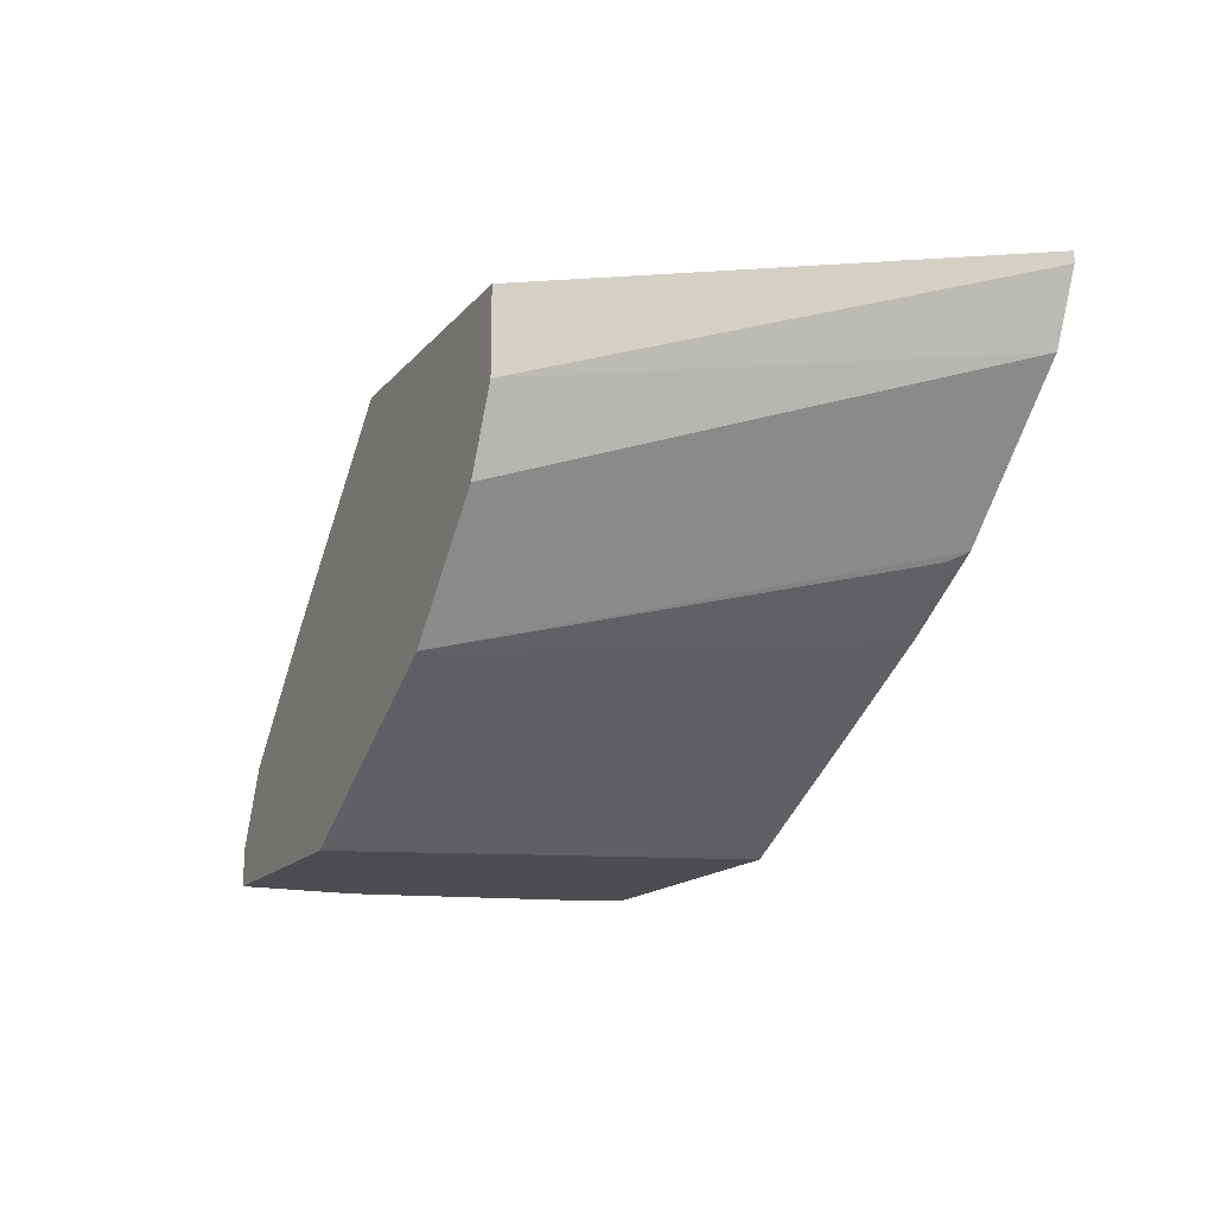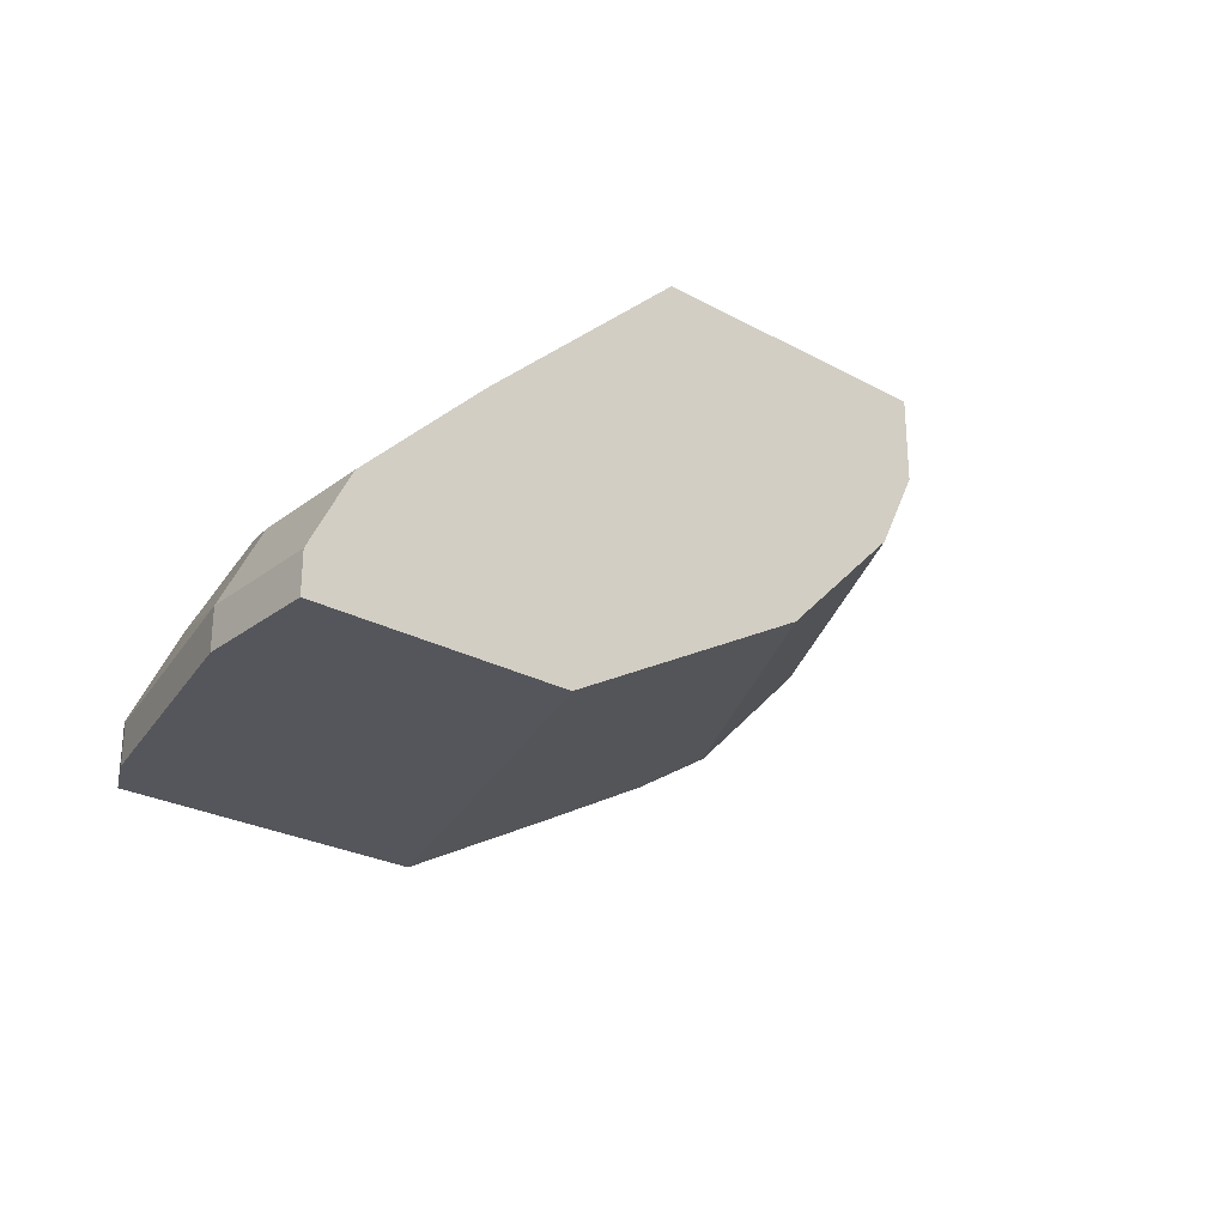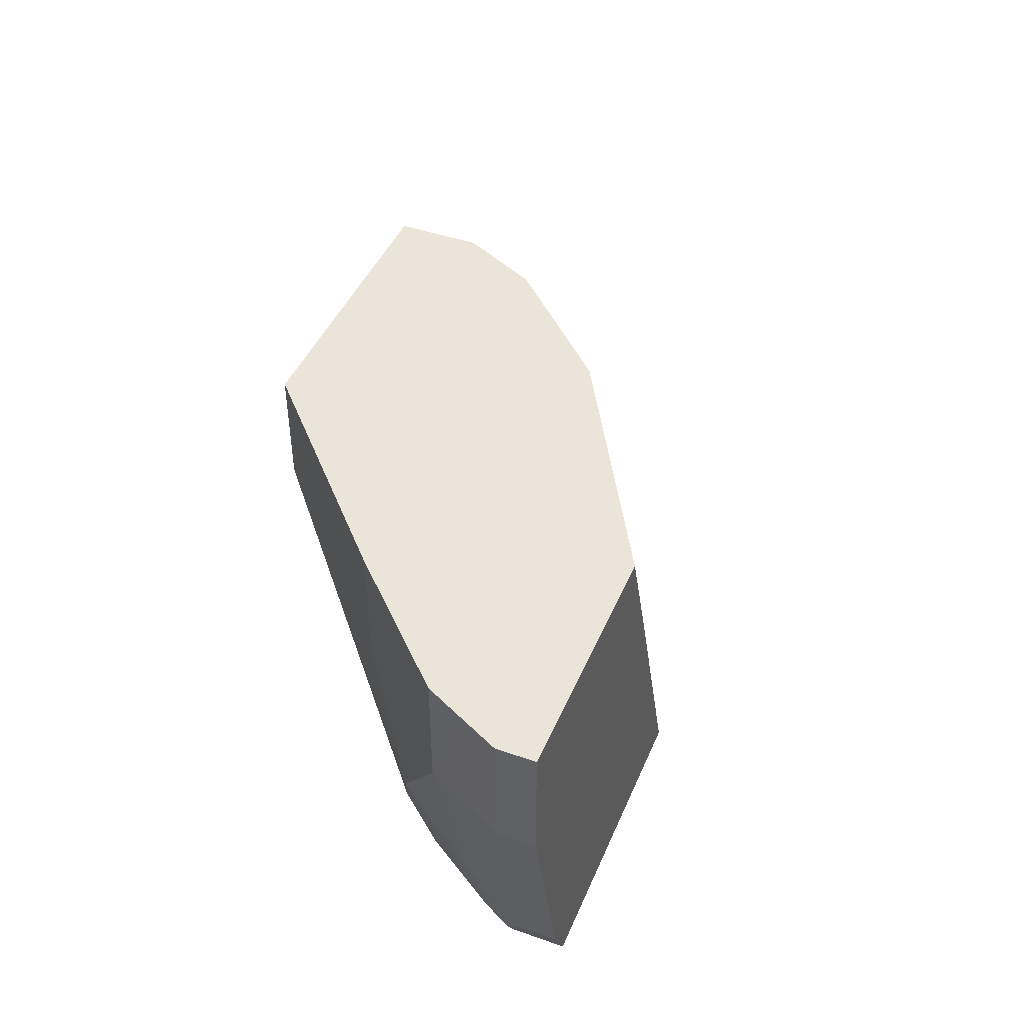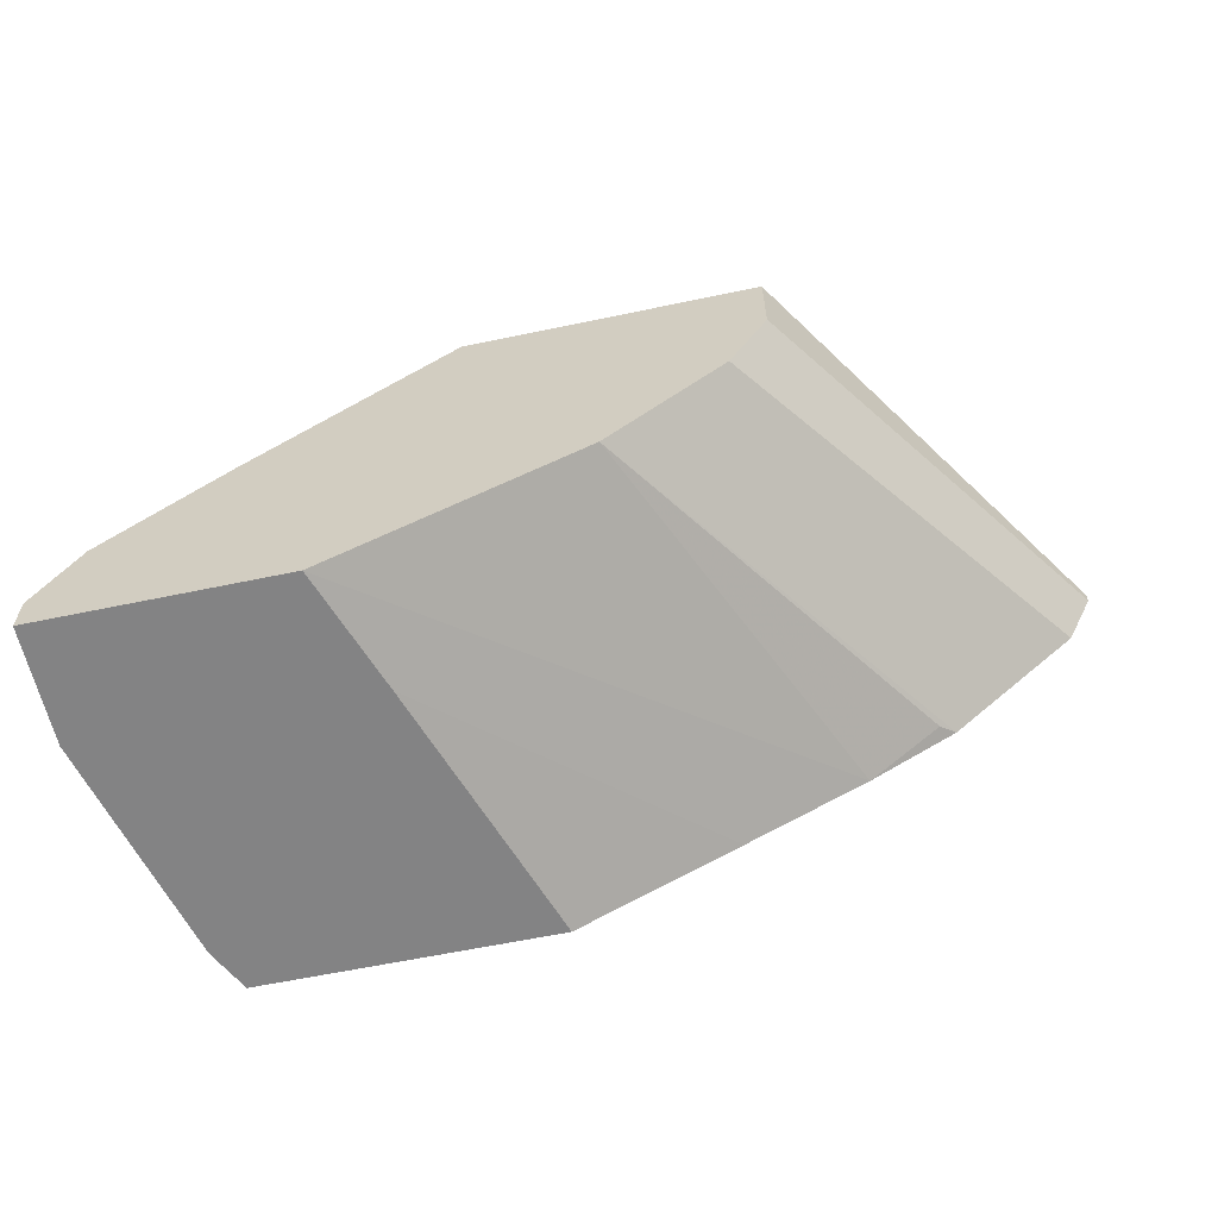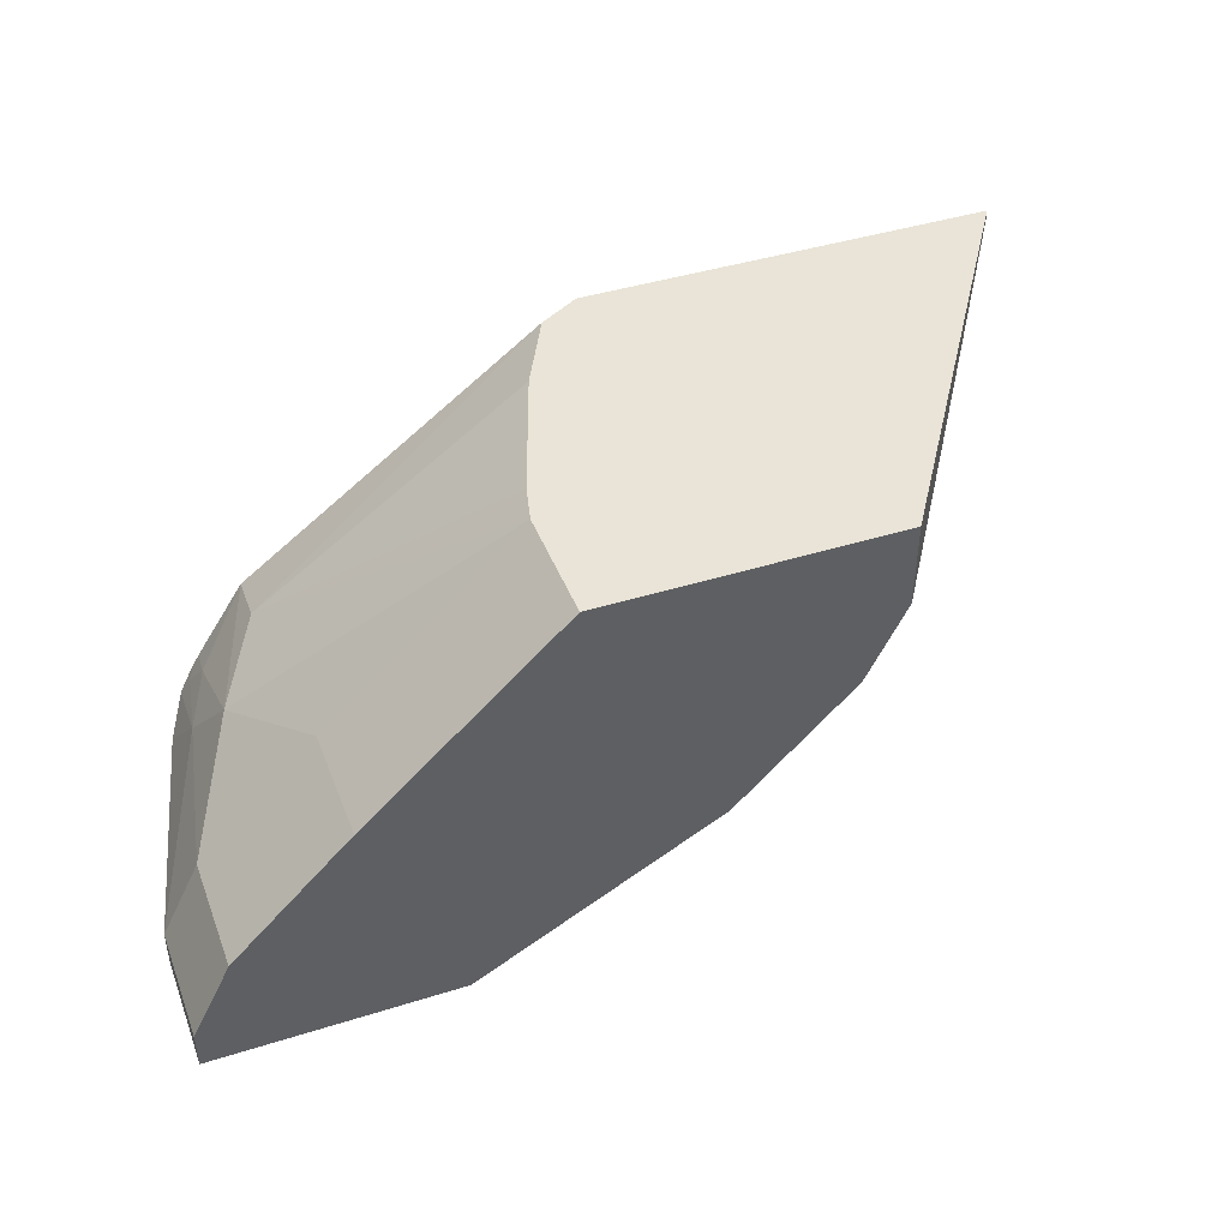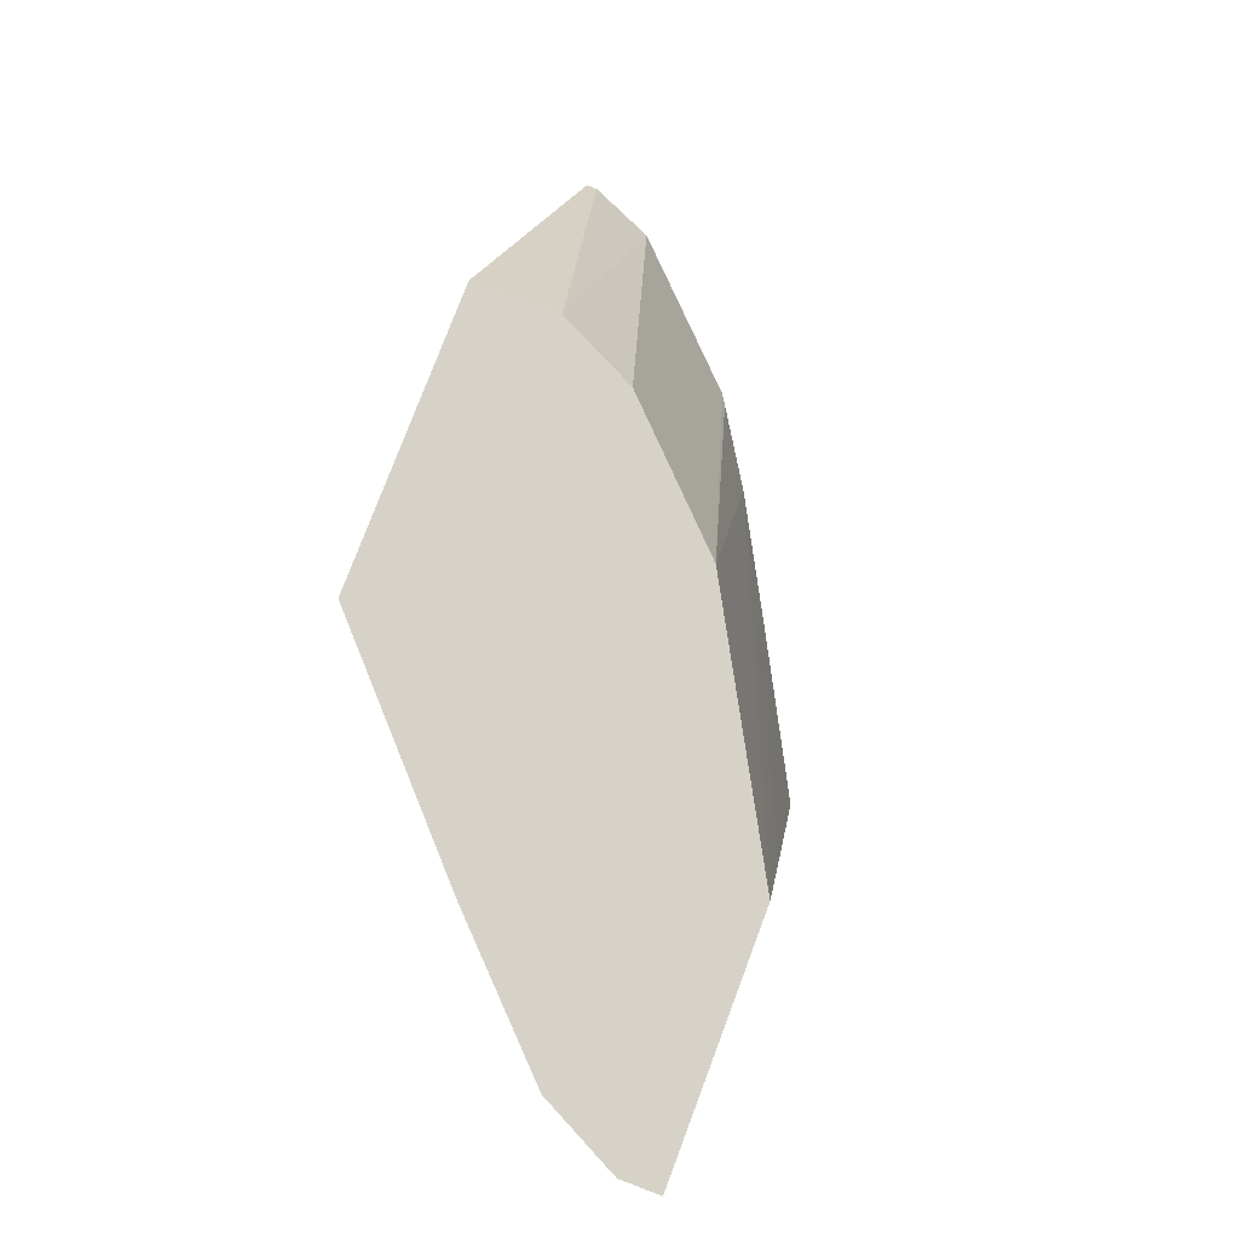
<metadata>
{"format":"obj","ext":"obj","renderer":"f3d","projection":"perspective","resolution":1024,"background":"white","views":[{"elev":-15.7,"azim":64.3,"up":"+Y"},{"elev":-26.3,"azim":-40.4,"up":"+Y"},{"elev":44.6,"azim":-67.8,"up":"+Z"},{"elev":-61.1,"azim":12.1,"up":"+Y"},{"elev":42.8,"azim":-20.4,"up":"+Y"},{"elev":78.6,"azim":-69.3,"up":"+Z"}]}
</metadata>
<code>
v -0.08672 0.1886 -0.2341
v -0.2428 0.1886 0.0008341
v -0.08672 0.182 -0.2341
v -0.3338 0.1886 -0.2341
v -0.2428 0.1387 0.0008341
v -0.4161 0.1886 0.0008341
v -0.104 0.143 -0.2341
v -0.104 0.143 -0.2341
v -0.3583 0.1886 -0.2196
v -0.5346 0.04481 -0.2341
v -0.2543 0.1156 0.0008341
v -0.4161 0.1886 -0.06937
v -0.5317 0.0809 0.0008341
v -0.2659 0.09246 0.0008341
v -0.1388 0.1083 -0.2341
v -0.3352 0.02312 0.0008341
v -0.3814 0.1886 -0.1734
v -0.5375 0.0607 -0.1907
v -0.5642 -0.0003517 -0.2341
v -0.5664 0.01157 -0.2081
v -0.5664 0.04626 -0.1387
v -0.4105 0.1886 -0.09163
v -0.5317 0.0809 -0.06937
v -0.5664 0.04626 0.0008341
v -0.1648 0.08232 -0.2341
v -0.2341 0.03251 -0.2341
v -0.1907 0.0607 -0.2254
v -0.1821 0.06503 -0.2341
v -0.4795 -0.05736 0.0008341
v -0.5678 -0.006491 -0.2341
v -0.5722 -0.008657 -0.2254
v -0.5808 0.004343 -0.1734
v -0.601 0.01157 -0.06937
v -0.601 0.01157 0.0008341
v -0.1994 0.05418 -0.2341
v -0.4541 -0.05736 -0.07273
v -0.3063 -0.006852 -0.2341
v -0.6242 -0.05736 0.0008341
v -0.5743 -0.01838 -0.2341
v -0.5779 -0.0231 -0.2312
v -0.5895 -0.03466 -0.2081
v -0.6242 -0.03466 -0.06937
v -0.6124 -0.01099 0.0008341
v -0.4195 -0.05736 -0.1767
v -0.4004 -0.05736 -0.2341
v -0.6242 -0.03466 0.0008341
v -0.6242 -0.05736 -0.06937
v -0.5765 -0.02601 -0.2341
v -0.5779 -0.05736 -0.2312
v -0.5895 -0.05736 -0.2081
v -0.5765 -0.05736 -0.2341
f 20 32 21
f 29 38 47
f 27 35 28
f 26 36 37
f 26 29 36
f 26 35 27
f 21 34 24
f 21 33 34
f 21 32 33
f 20 31 32
f 16 27 28
f 19 30 31
f 17 18 22
f 16 29 26
f 16 28 25
f 29 47 50
f 16 26 27
f 15 16 25
f 13 21 24
f 13 23 21
f 12 21 23
f 19 31 20
f 29 50 49
f 31 40 32
f 29 51 45
f 12 18 21
f 41 47 42
f 41 50 47
f 40 50 41
f 40 49 50
f 40 51 49
f 40 48 51
f 39 48 40
f 42 46 43
f 38 46 42
f 37 44 45
f 36 44 37
f 33 43 34
f 33 42 43
f 32 42 33
f 32 41 42
f 32 40 41
f 31 39 40
f 30 39 31
f 29 44 36
f 29 45 44
f 29 49 51
f 12 22 18
f 38 42 47
f 10 20 21
f 1 22 12
f 1 17 22
f 1 9 17
f 1 4 9
f 1 10 4
f 1 19 10
f 1 30 19
f 1 39 30
f 1 48 39
f 1 51 48
f 1 45 51
f 1 37 45
f 1 26 37
f 1 35 26
f 1 28 35
f 1 25 28
f 1 8 15
f 1 3 8
f 1 5 3
f 1 2 5
f 10 21 18
f 1 12 6
f 1 6 2
f 1 15 25
f 2 13 24
f 2 6 13
f 10 19 20
f 9 18 17
f 9 10 18
f 8 14 16
f 7 14 8
f 7 11 14
f 6 23 13
f 6 12 23
f 5 11 7
f 4 10 9
f 8 16 15
f 3 7 8
f 2 34 43
f 3 5 7
f 2 46 38
f 2 38 29
f 2 43 46
f 2 29 16
f 2 16 14
f 2 14 11
f 2 11 5
f 2 24 34

</code>
